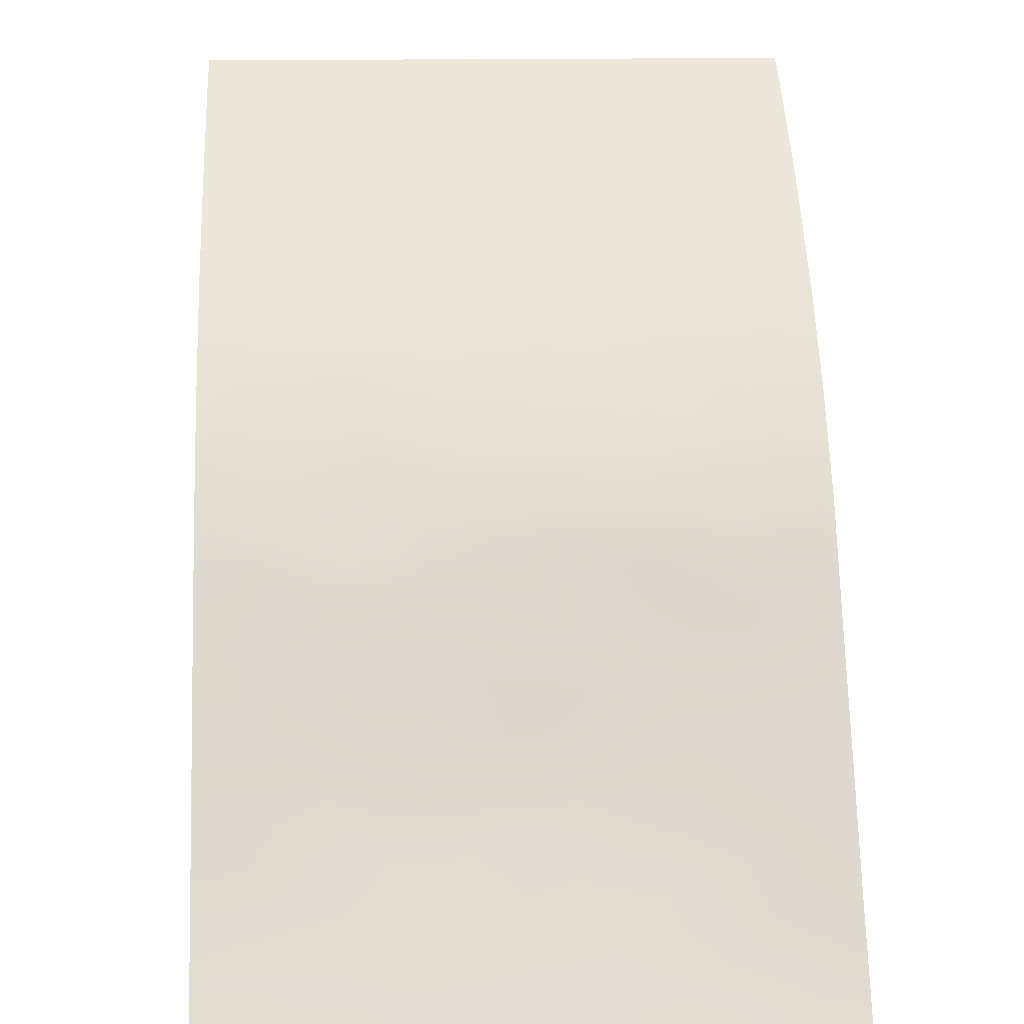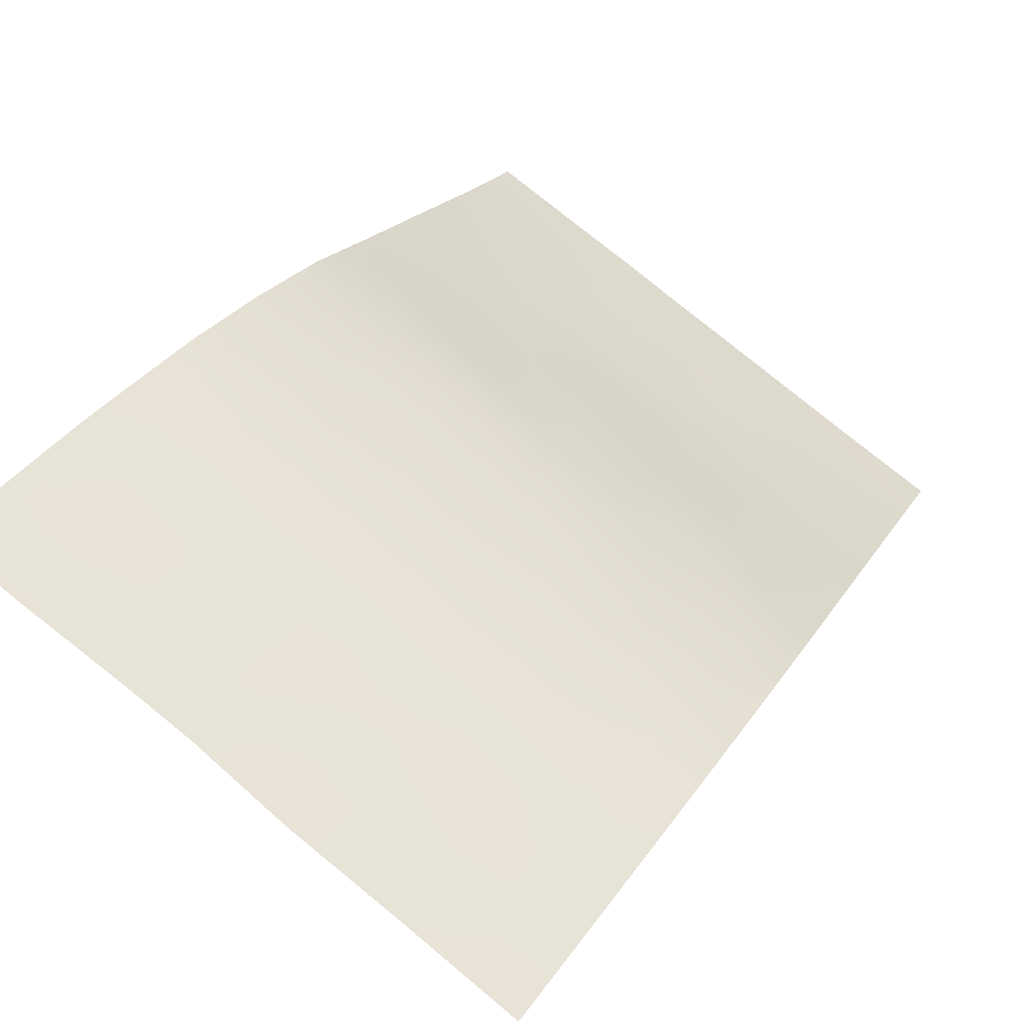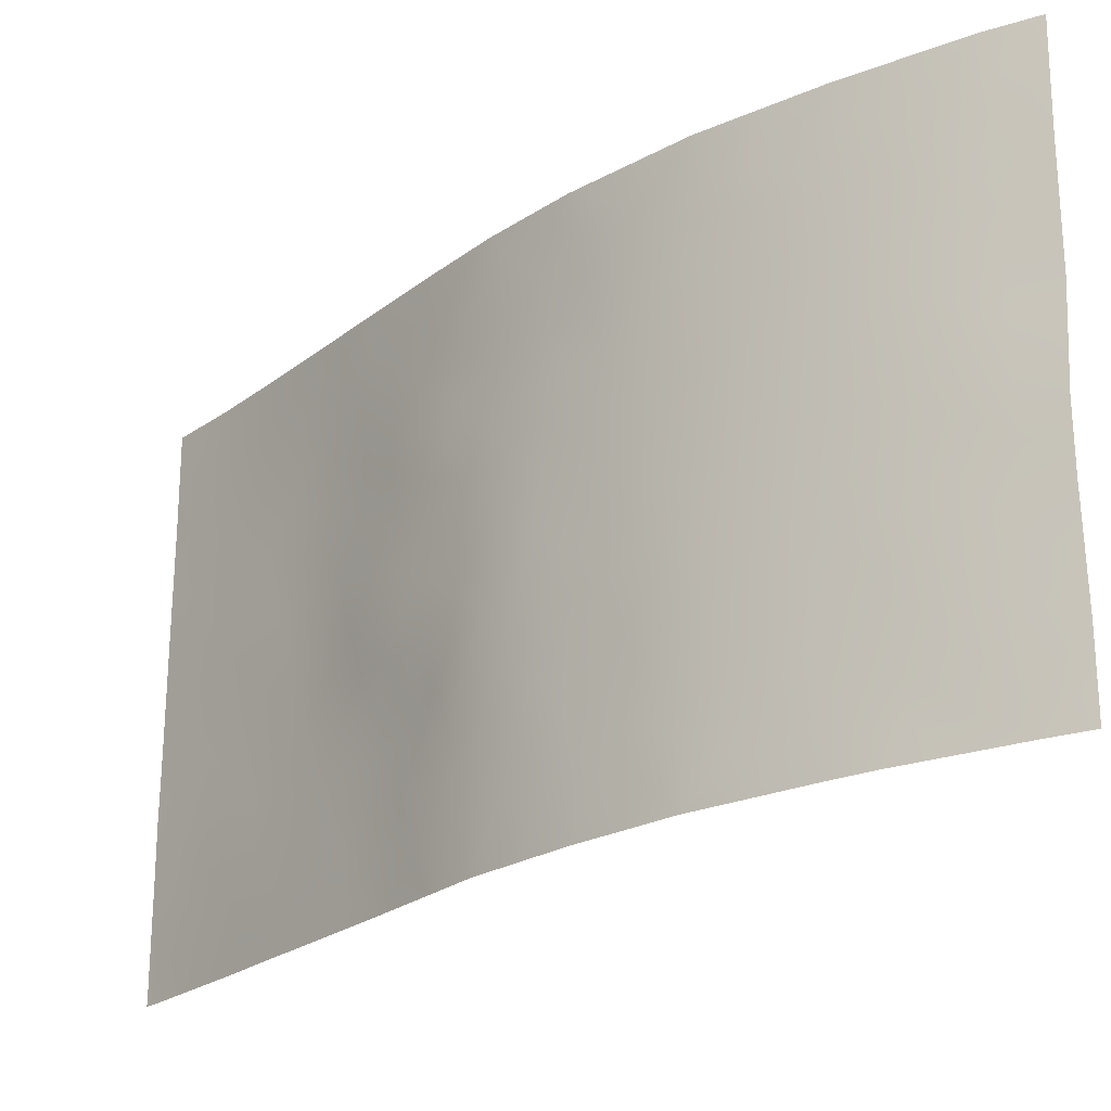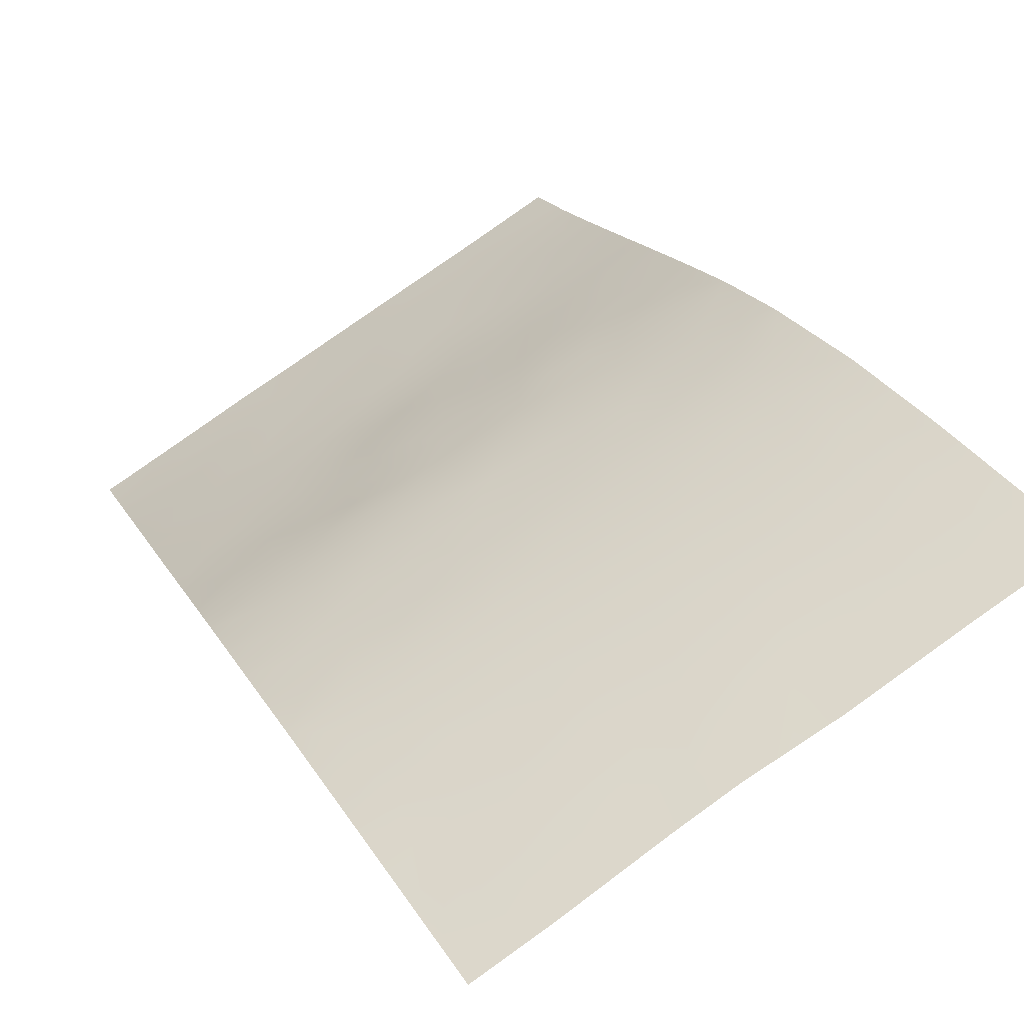
<metadata>
{"format":"obj","ext":"obj","renderer":"f3d","projection":"perspective","resolution":1024,"background":"white","views":[{"elev":16.9,"azim":86.9,"up":"+Y"},{"elev":79.8,"azim":-51.1,"up":"+Y"},{"elev":-24.3,"azim":176.7,"up":"+Z"},{"elev":76.6,"azim":-125.8,"up":"+Y"}]}
</metadata>
<code>
v 22.99 98.8 41.31
v 23.6 98.37 39.35
v 21.84 99.56 38
v 32.23 88.79 47.26
v 32.64 88.28 49.18
v 33.52 87.08 40.14
v 33.33 87.29 42.11
v 28.6 93.79 47.53
v 26.91 95.58 44.97
v 30.08 91.95 47.05
v 29.22 93.15 45.53
v 28.54 93.98 42.13
v 28.21 94.25 50
v 29.51 92.69 50
v 28.46 93.95 49.42
v 24.66 97.55 41.08
v 25.4 97 39.46
v 21.88 99.54 40.06
v 33.72 86.77 43.97
v 31.75 89.54 47.93
v 32.04 89.17 50
v 21.12 100 39.63
v 22.74 98.94 48.3
v 23.92 98.17 38
v 30.61 91.18 50
v 35.56 84.31 44.94
v 35.57 84.32 42.7
v 34.4 85.85 43.53
v 22.01 99.42 50
v 21.13 100 38
v 24.17 97.88 50
v 21.02 100 50
v 27.4 95.19 39.79
v 24.65 97.61 38
v 33.67 86.84 50
v 32.27 88.83 50
v 34.11 86.21 48.18
v 34.61 85.55 50
v 34.56 85.65 41.52
v 29.69 92.68 38
v 31.97 89.2 41.93
v 32.44 88.51 43.85
v 31.72 89.58 45.72
v 30.51 91.42 44.81
v 33.94 86.52 38
v 28.97 93.53 40.02
v 35.56 84.31 47.95
v 28.11 94.35 50
v 30.83 90.9 41.7
v 35.56 84.31 38.38
v 35.57 84.32 40.38
v 35.33 84.6 38
v 29.43 92.94 43.55
v 29.85 92.45 41.67
v 21.05 100 47.7
v 35.56 84.31 45.3
v 26.65 95.99 38
v 28.21 94.42 37.99
v 35.57 84.33 41.71
v 32.4 88.74 38
v 33.32 87.44 38
v 26.24 96.22 50
v 21.16 100 41.9
v 21.16 100 43.25
v 25.64 96.75 43.83
v 25.48 96.9 41.6
v 31.09 90.62 38
v 21.07 100 45.26
v 35.56 84.32 38
v 35.57 84.32 50
v 29.71 92.47 48.87
v 32.98 87.74 45.75
v 24.02 98.03 42.88
v 28.06 94.44 44
v 31.5 89.93 40.1
v 34.22 86.09 45.58
v 25.75 96.61 48.25
v 28.01 94.47 45.86
v 30.32 91.76 39.83
v 26.69 95.88 40.31
v 24.2 97.89 45.22
v 27.07 95.42 47.02
v 25.68 96.69 46.14
v 31.36 90.22 43.51
v 22.67 98.97 46.55
v 26.94 95.6 42.82
v 27.33 95.18 48.71
v 22.64 99.02 44.41
v 24.25 97.85 47.53
v 33.58 86.94 47.62
v 32.73 88.2 39.77
v 23.49 98.43 42.05
v 23.2 98.61 42.89
v 22.66 99.01 42.34
v 33.58 86.97 41.14
v 33.03 87.73 41
v 28.86 93.47 50
v 29.04 93.26 49.18
v 23.3 98.58 40.34
v 22.49 99.14 40.63
v 22.72 98.98 39.63
v 30.73 91.01 49.33
v 31.57 89.82 49.03
v 31.32 90.18 50
v 35.56 84.32 43.82
v 34.97 85.1 44.21
v 35 85.06 43.14
v 21.12 100 38.82
v 21.04 100 48.85
v 21.67 99.62 49.18
v 24.1 97.99 40.21
v 23.79 98.21 41.1
v 25.65 96.8 38
v 25.99 96.52 38.78
v 25.03 97.3 38.75
v 24.19 97.94 38.68
v 23.52 98.43 38.56
v 28.98 93.39 46.51
v 28.28 94.16 46.59
v 28.55 93.88 45.72
v 32.97 87.83 50
v 33.16 87.54 49.3
v 34.13 86.2 49.27
v 34.63 85.52 48.21
v 34.14 86.19 50
v 34.48 85.75 42.51
v 33.89 86.54 42.84
v 33.99 86.41 41.83
v 30.02 92.2 38.92
v 30.39 91.65 38
v 30.67 91.24 38.95
v 32.21 88.85 42.88
v 32.62 88.28 42
v 32.83 87.97 42.98
v 31.54 89.91 44.54
v 31.09 90.54 45.26
v 30.99 90.74 44.22
v 34.39 85.89 38.88
v 34.2 86.14 39.85
v 33.72 86.82 39.01
v 28.21 94.34 39.83
v 28.4 94.12 40.63
v 27.81 94.75 40.69
v 31.29 90.29 39.15
v 30.91 90.85 39.93
v 29.33 93.05 44.54
v 29.94 92.22 44.24
v 35.15 84.87 40.19
v 35.05 84.98 38.74
v 35.56 84.32 39.38
v 31.89 89.38 43.71
v 32.1 89.01 44.75
v 29.62 92.72 42.6
v 28.99 93.48 42.83
v 29.24 93.17 41.87
v 28.83 93.68 41.15
v 29.46 92.92 40.87
v 33.37 87.24 43.17
v 28.95 93.55 38
v 29.34 93.1 38.96
v 28.61 93.94 38.95
v 30.91 90.88 43.34
v 30.49 91.47 43.78
v 30.06 91.94 50
v 30.16 91.83 49.44
v 30.33 91.58 48.59
v 35.05 85 42.1
v 27.43 95.2 38
v 27.87 94.74 38.9
v 27.2 95.41 38.8
v 33.28 87.34 44.87
v 32.69 88.15 44.83
v 33.04 87.7 43.95
v 27.78 94.66 47.3
v 27.61 94.88 46.42
v 34.92 85.16 45.28
v 34.34 85.94 44.56
v 33.82 86.63 44.9
v 35.09 84.95 41.08
v 32.86 88.09 38
v 27.91 94.54 48.16
v 27.18 95.32 47.89
v 21.14 100 40.77
v 21.75 99.62 40.97
v 22.13 99.37 41.62
v 31.11 90.54 42.6
v 30.55 91.39 42.66
v 31.65 89.73 42.73
v 31.75 89.68 38
v 31.75 89.65 38.57
v 33.04 87.7 48.4
v 33.62 86.89 48.78
v 25.4 96.98 40.55
v 24.8 97.46 40.17
v 35.56 84.32 48.98
v 35.09 84.94 50
v 34.98 85.06 49.05
v 35.21 84.76 47.84
v 21.16 100 42.57
v 21.8 99.58 42.71
v 28.53 93.86 48.55
v 27.97 94.48 49.01
v 31.87 89.43 39.39
v 30.1 92.07 42.36
v 30 92.16 43.22
v 24.18 97.92 41.85
v 31.66 89.66 46.83
v 32.11 88.98 46.46
v 24.93 97.31 44.5
v 25.67 96.71 44.99
v 24.95 97.28 45.67
v 24.86 97.36 43.34
v 24.14 97.93 44.08
v 24.81 97.42 42.22
v 30.58 91.31 45.81
v 29.65 92.55 46.32
v 26.66 95.94 39.25
v 26 96.48 39.91
v 32.37 88.66 41.04
v 23.09 98.65 50
v 22.48 99.11 49.15
v 23.38 98.47 49.03
v 24.96 97.27 46.83
v 24.23 97.86 46.36
v 26.37 96.07 46.61
v 26.4 96.03 47.61
v 25.68 96.68 47.24
v 24.99 97.24 47.99
v 21.06 100 46.48
v 21.88 99.48 45.92
v 22.13 99.31 47.5
v 22.57 99.07 43.39
v 21.86 99.53 43.85
v 22.88 98.84 47.47
v 23.5 98.38 46.98
v 23.5 98.39 48.02
v 30.33 91.69 41.63
v 35.56 84.31 46.63
v 29.68 92.61 39.87
v 33.28 87.34 46.65
v 32.87 87.91 47.45
v 32.64 88.21 46.57
v 27.69 94.84 42.35
v 27.5 95.02 43.34
v 27.43 95.12 41.49
v 33.59 86.92 45.73
v 23.34 98.52 43.76
v 28.02 94.47 45.01
v 28.65 93.79 44.75
v 24.49 97.7 39.45
v 31.73 89.57 41.01
v 32.11 89.05 40.15
v 31.14 90.44 40.88
v 31.39 90.07 41.81
v 30.59 91.31 40.76
v 27.49 95 45.46
v 29.99 92.09 47.95
v 30.63 91.2 47.8
v 31.2 90.34 48.2
v 31.15 90.44 47.3
v 32.42 88.55 48.19
v 30.07 92.14 40.75
v 27.22 95.34 40.71
v 29.2 93.07 48.22
v 25.95 96.46 49.17
v 26.52 95.91 48.49
v 26.79 95.7 49.3
v 25.21 97.05 50
v 24.72 97.45 49.17
v 23.9 98.09 49.29
v 26.34 96.1 45.53
v 26.31 96.14 44.4
v 22.88 98.87 38
v 22.78 98.93 38.71
v 21.88 99.49 44.88
v 21.11 100 44.25
v 26.99 95.5 46.03
v 26.88 95.63 43.88
v 23.42 98.45 44.82
v 26.28 96.2 42.15
v 26.28 96.19 43.28
v 27.18 95.28 50
v 27.5 94.98 49.4
v 22.69 98.97 45.44
v 34.64 85.56 38
v 23.47 98.41 45.9
v 21.88 99.48 48.43
v 34.66 85.51 40.55
v 34.09 86.29 40.84
v 26.79 95.77 41.3
v 32.38 88.61 45.71
v 28.12 94.41 41.46
v 28.75 93.7 43.78
v 33.11 87.68 39.23
v 28.23 94.28 43.05
v 29.39 92.81 47.29
v 31.14 90.46 46.29
v 34.85 85.26 39.61
v 32.1 89.06 49.02
v 27.42 95.08 44.41
v 34.62 85.54 46.37
v 30.66 91.2 46.77
v 35.17 84.82 46.1
v 29.9 92.25 45.35
v 33.97 86.41 46.65
v 30.97 90.68 48.82
v 30.19 91.85 46.26
v 25.55 96.83 42.72
v 25.27 97.01 48.93
v 21.77 99.54 46.82
v 26.11 96.37 41.05
v 27.02 95.53 42.06
v 32.75 88.21 38.72
v 32.27 88.88 38.99
v 34.96 85.09 47.15
v 34.26 86.01 47.4
v 22.04 99.44 38.76
v 24.31 97.79 48.37
f 92 93 94
f 6 95 96
f 14 97 98
f 99 100 101
f 105 106 107
f 22 108 317
f 55 287 109
f 99 111 112
f 113 114 115
f 2 117 116
f 118 119 120
f 35 121 122
f 126 127 128
f 129 130 131
f 132 133 134
f 135 136 137
f 138 139 140
f 141 142 143
f 131 144 145
f 146 147 304
f 151 152 135
f 153 154 155
f 156 157 155
f 19 158 127
f 159 160 161
f 162 137 163
f 25 164 165
f 166 102 165
f 107 126 167
f 168 169 170
f 171 172 173
f 174 175 119
f 177 106 176
f 19 177 178
f 39 179 167
f 61 313 180
f 174 181 182
f 63 183 184
f 13 48 15
f 94 200 185
f 186 162 187
f 188 132 151
f 67 189 190
f 122 191 192
f 193 16 194
f 195 196 197
f 69 50 52
f 198 197 124
f 181 201 202
f 190 203 144
f 204 205 153
f 92 112 206
f 4 207 208
f 209 210 211
f 212 209 213
f 206 16 214
f 36 21 299
f 217 218 114
f 219 96 133
f 220 221 222
f 223 224 211
f 225 226 227
f 227 228 223
f 200 232 233
f 234 235 236
f 187 204 237
f 158 173 134
f 129 239 160
f 178 246 171
f 247 232 93
f 248 249 120
f 111 250 194
f 251 252 219
f 253 251 254
f 253 255 145
f 300 248 256
f 20 299 103
f 259 258 260
f 191 261 241
f 262 255 237
f 33 143 263
f 201 264 98
f 262 157 239
f 265 266 267
f 265 268 309
f 271 210 272
f 205 163 147
f 186 254 188
f 100 185 184
f 273 117 274
f 192 37 123
f 233 275 276
f 256 175 277
f 247 213 279
f 225 271 277
f 274 101 317
f 282 267 283
f 87 202 283
f 20 261 299
f 275 284 230
f 149 138 285
f 250 116 115
f 169 161 141
f 266 226 182
f 279 286 284
f 235 286 224
f 288 289 139
f 148 179 288
f 290 280 311
f 318 222 236
f 311 193 218
f 95 289 128
f 170 33 217
f 152 172 291
f 291 242 208
f 142 156 292
f 146 249 293
f 294 140 6
f 293 295 154
f 263 245 290
f 243 292 12
f 215 136 297
f 297 207 260
f 1 92 94
f 92 73 93
f 91 294 96
f 96 95 7
f 97 15 98
f 15 97 13
f 2 99 101
f 99 1 100
f 101 100 18
f 27 105 107
f 105 26 106
f 107 106 28
f 108 30 3
f 3 317 108
f 29 32 110
f 109 110 32
f 1 99 112
f 99 2 111
f 112 111 16
f 34 113 115
f 113 57 114
f 115 114 17
f 24 116 117
f 116 24 34
f 11 118 120
f 118 8 119
f 120 119 78
f 121 36 5
f 35 192 123
f 123 37 124
f 125 123 38
f 39 126 128
f 126 28 127
f 128 127 7
f 79 129 131
f 129 40 130
f 131 130 67
f 42 132 134
f 132 41 133
f 134 133 7
f 84 135 137
f 135 43 136
f 137 136 44
f 45 138 140
f 138 298 139
f 140 139 6
f 33 141 143
f 141 46 142
f 79 131 145
f 131 67 144
f 145 144 75
f 11 146 304
f 146 53 147
f 304 147 44
f 51 148 150
f 150 298 149
f 150 149 50
f 84 151 135
f 151 42 152
f 135 152 43
f 54 153 155
f 153 53 154
f 155 154 12
f 12 156 155
f 156 46 157
f 155 157 54
f 28 19 127
f 127 158 7
f 58 159 161
f 159 40 160
f 161 160 46
f 187 162 163
f 162 84 137
f 163 137 44
f 164 14 165
f 71 165 14
f 71 166 165
f 165 102 25
f 167 59 27
f 27 107 167
f 107 28 126
f 167 126 39
f 57 168 170
f 168 58 169
f 170 169 33
f 19 171 173
f 171 72 172
f 173 172 42
f 8 174 119
f 174 82 175
f 119 175 78
f 76 176 301
f 176 26 56
f 76 177 176
f 177 28 106
f 176 106 26
f 19 28 177
f 178 177 76
f 51 59 179
f 167 179 59
f 313 60 180
f 60 313 314
f 82 174 182
f 174 8 181
f 182 181 87
f 183 22 18
f 1 94 185
f 185 200 63
f 49 186 187
f 186 84 162
f 84 188 151
f 188 41 132
f 151 132 42
f 189 60 190
f 35 122 192
f 122 5 191
f 192 191 90
f 17 193 194
f 193 66 16
f 47 195 198
f 195 70 196
f 197 196 38
f 124 197 123
f 52 50 149
f 64 199 200
f 199 63 200
f 87 181 202
f 181 8 201
f 202 201 15
f 67 190 144
f 144 203 75
f 61 45 140
f 54 204 153
f 204 187 205
f 153 205 53
f 73 92 206
f 92 1 112
f 206 112 16
f 4 20 207
f 208 207 43
f 81 209 211
f 209 65 210
f 211 210 83
f 73 212 213
f 212 65 209
f 213 209 81
f 73 206 214
f 214 16 66
f 44 215 304
f 304 216 11
f 57 217 114
f 217 80 218
f 114 218 17
f 41 219 133
f 219 91 96
f 133 96 7
f 31 220 270
f 220 29 221
f 222 221 23
f 83 223 211
f 223 89 224
f 211 224 81
f 83 225 227
f 225 82 226
f 227 226 77
f 83 227 223
f 227 77 228
f 223 228 89
f 55 229 310
f 229 68 230
f 231 310 85
f 64 200 233
f 200 94 232
f 233 232 88
f 23 234 236
f 234 85 235
f 236 235 89
f 49 187 237
f 237 204 54
f 56 238 303
f 238 47 198
f 7 158 134
f 158 19 173
f 134 173 42
f 40 129 160
f 129 79 239
f 160 239 46
f 240 90 241
f 242 241 4
f 143 292 245
f 243 295 244
f 245 243 312
f 19 178 171
f 178 76 246
f 171 246 72
f 73 247 93
f 247 88 232
f 93 232 94
f 78 248 120
f 248 74 249
f 120 249 11
f 16 111 194
f 111 2 250
f 194 250 17
f 41 251 219
f 251 75 252
f 219 252 91
f 49 253 254
f 253 75 251
f 254 251 41
f 75 253 145
f 253 49 255
f 145 255 79
f 9 300 256
f 300 74 248
f 256 248 78
f 5 36 299
f 71 257 166
f 166 258 306
f 20 259 260
f 259 306 258
f 260 258 302
f 90 191 241
f 191 5 261
f 241 261 4
f 75 203 252
f 252 203 314
f 54 262 237
f 262 79 255
f 237 255 49
f 73 214 212
f 214 66 308
f 212 308 65
f 80 33 263
f 15 201 98
f 201 8 264
f 98 264 71
f 79 262 239
f 262 54 157
f 239 157 46
f 62 265 267
f 265 77 266
f 267 266 87
f 265 62 268
f 77 309 228
f 228 309 318
f 9 271 272
f 271 83 210
f 272 210 65
f 53 205 147
f 205 187 163
f 147 163 44
f 84 186 188
f 186 49 254
f 188 254 41
f 18 100 184
f 100 1 185
f 184 185 63
f 56 303 176
f 3 273 274
f 273 24 117
f 274 117 2
f 14 98 71
f 192 90 37
f 64 233 276
f 233 88 275
f 276 275 68
f 9 256 277
f 256 78 175
f 277 175 82
f 244 74 300
f 88 247 279
f 247 73 213
f 279 213 81
f 82 225 277
f 225 83 271
f 277 271 9
f 274 2 101
f 66 280 308
f 308 281 65
f 48 282 283
f 282 62 267
f 283 267 87
f 202 48 283
f 48 202 15
f 20 4 261
f 299 261 5
f 68 275 230
f 275 88 284
f 230 284 85
f 52 149 285
f 149 298 138
f 285 138 45
f 17 250 115
f 250 2 116
f 115 116 34
f 33 169 141
f 169 58 161
f 141 161 46
f 259 20 103
f 87 266 182
f 266 77 226
f 182 226 82
f 88 279 284
f 279 81 286
f 284 286 85
f 23 221 287
f 221 29 110
f 89 235 224
f 235 85 286
f 224 286 81
f 85 234 231
f 234 23 231
f 231 287 55
f 298 288 139
f 288 39 289
f 139 289 6
f 72 246 240
f 246 76 305
f 298 148 288
f 148 51 179
f 288 179 39
f 80 290 311
f 290 312 280
f 89 318 236
f 236 222 23
f 80 311 218
f 311 66 193
f 218 193 17
f 7 95 128
f 95 6 289
f 128 289 39
f 57 170 217
f 217 33 80
f 43 152 291
f 152 42 172
f 291 172 72
f 43 291 208
f 291 72 242
f 208 242 4
f 143 142 292
f 142 46 156
f 292 156 12
f 53 146 293
f 146 11 249
f 293 249 74
f 96 294 6
f 294 61 140
f 294 313 61
f 53 293 154
f 293 74 295
f 154 295 12
f 80 263 290
f 263 143 245
f 10 307 302
f 215 44 136
f 297 136 43
f 297 43 207
f 260 207 20
f 148 298 150
f 216 296 118
f 243 12 295
f 121 5 122
f 183 18 184
f 292 243 245
f 295 74 244
f 243 244 86
f 103 299 21
f 278 244 300
f 296 264 8
f 11 216 118
f 118 296 8
f 104 103 21
f 304 215 307
f 303 238 315
f 302 258 10
f 303 301 176
f 301 303 315
f 281 278 272
f 301 316 305
f 305 76 301
f 302 215 297
f 260 302 297
f 281 272 65
f 10 257 296
f 216 10 296
f 287 110 109
f 246 305 240
f 104 306 103
f 216 307 10
f 269 268 31
f 269 31 270
f 306 259 103
f 278 300 9
f 90 240 305
f 307 215 302
f 278 9 272
f 304 307 216
f 240 241 242
f 214 308 212
f 309 268 269
f 72 240 242
f 102 166 306
f 77 265 309
f 309 269 318
f 280 86 281
f 287 221 110
f 231 23 287
f 86 244 278
f 86 278 281
f 308 280 281
f 102 306 104
f 229 230 310
f 305 316 90
f 25 102 104
f 190 60 314
f 55 310 231
f 310 230 85
f 312 243 86
f 312 86 280
f 311 280 66
f 290 245 312
f 252 314 91
f 301 315 316
f 313 294 91
f 198 195 197
f 317 101 18
f 316 124 37
f 257 71 264
f 296 257 264
f 22 317 18
f 315 198 124
f 123 197 38
f 316 37 90
f 257 10 258
f 166 257 258
f 315 124 316
f 269 270 318
f 35 123 125
f 270 220 222
f 228 318 89
f 317 3 274
f 318 270 222
f 198 315 238
f 190 314 203
f 91 314 313

</code>
